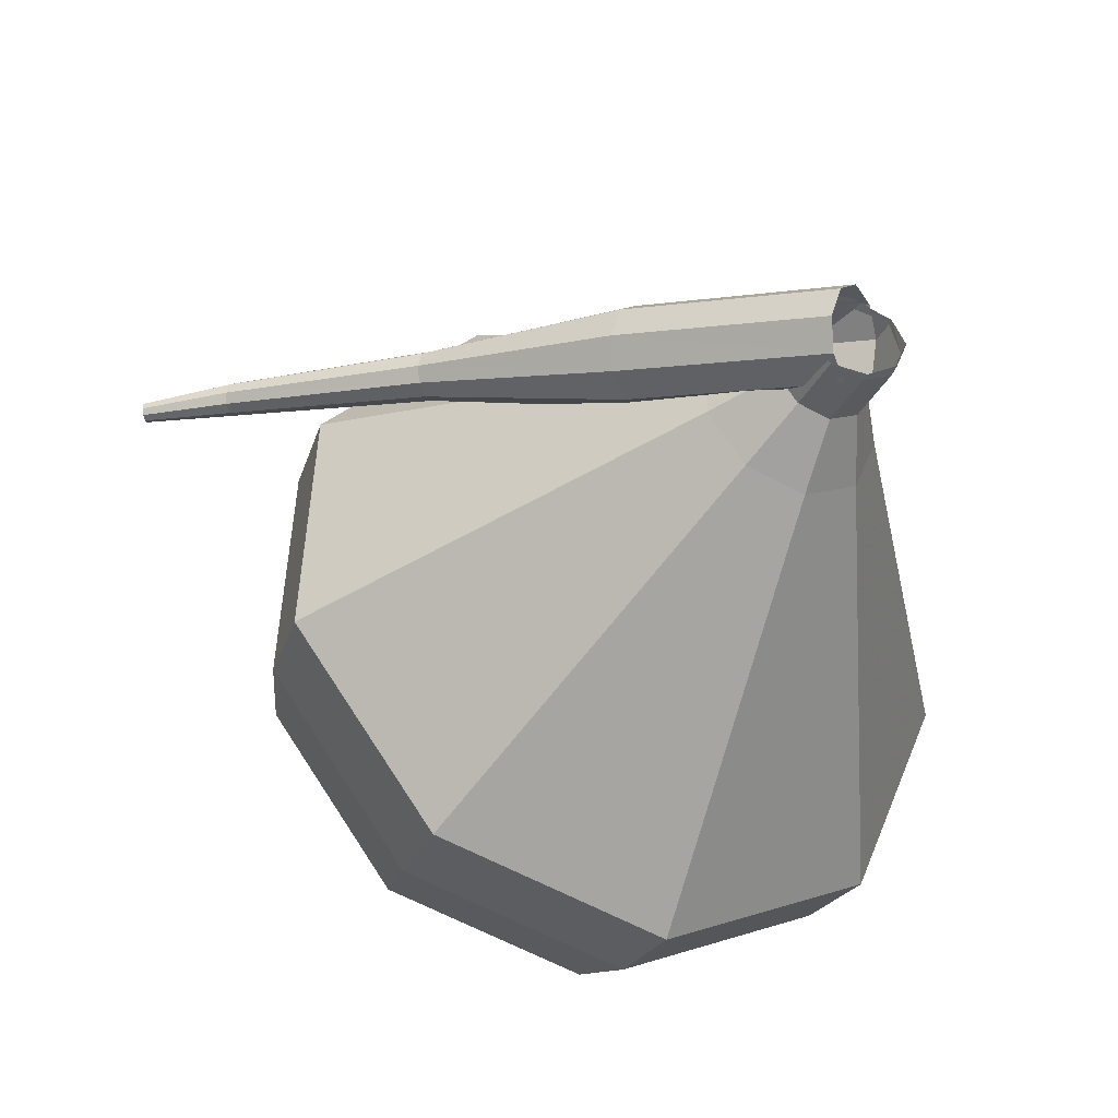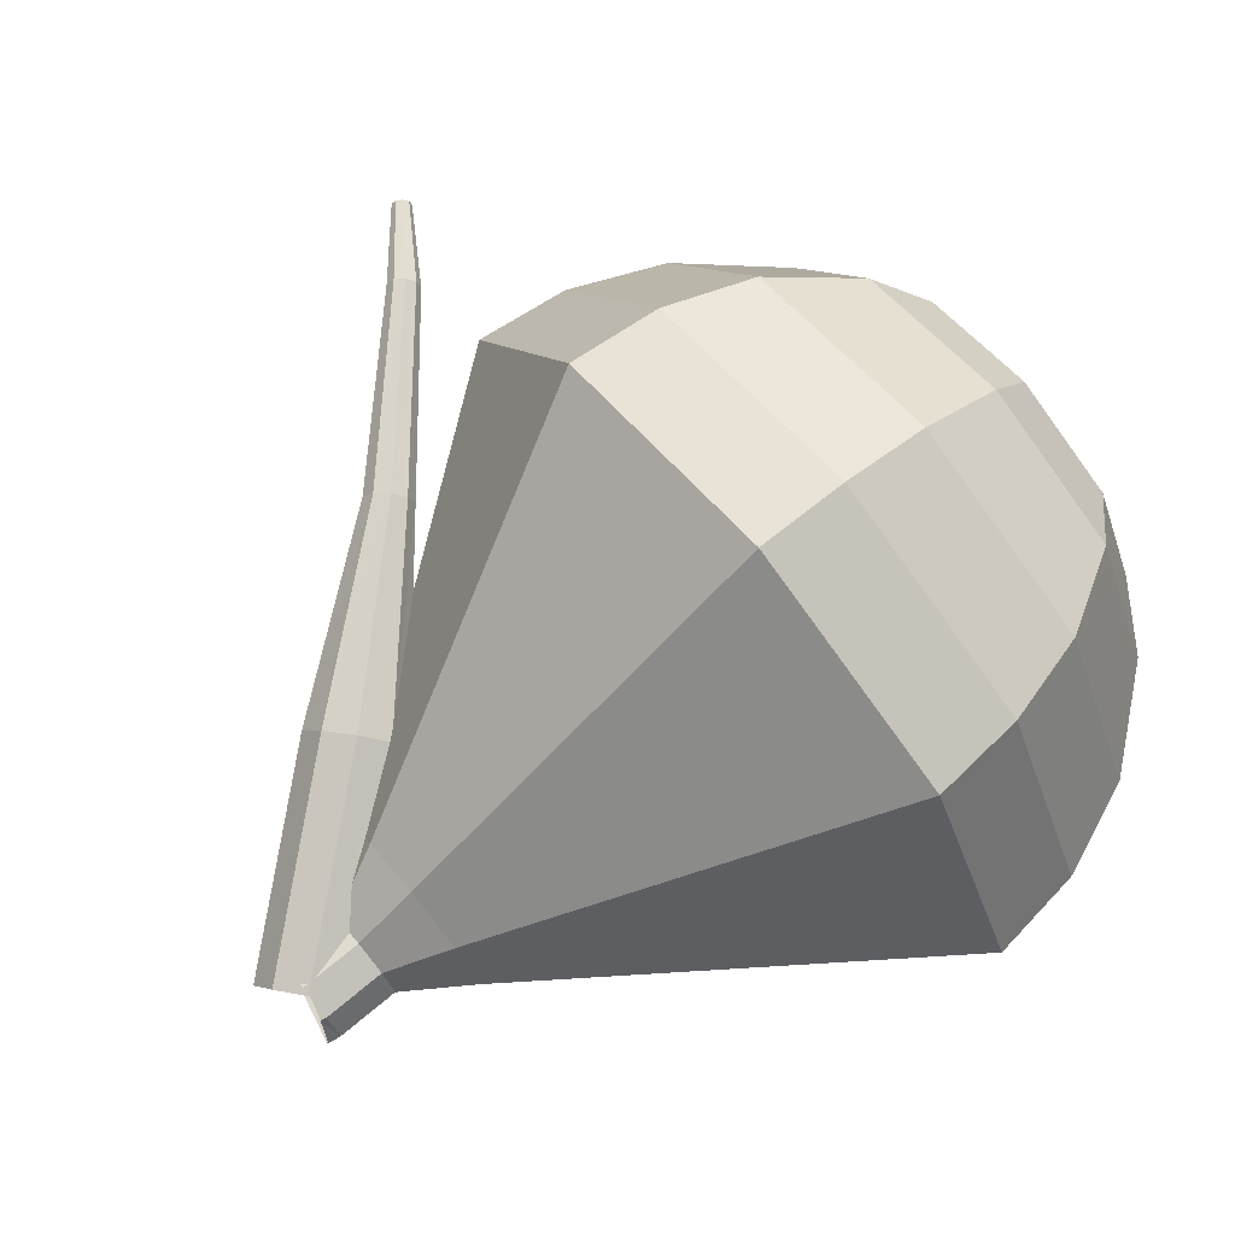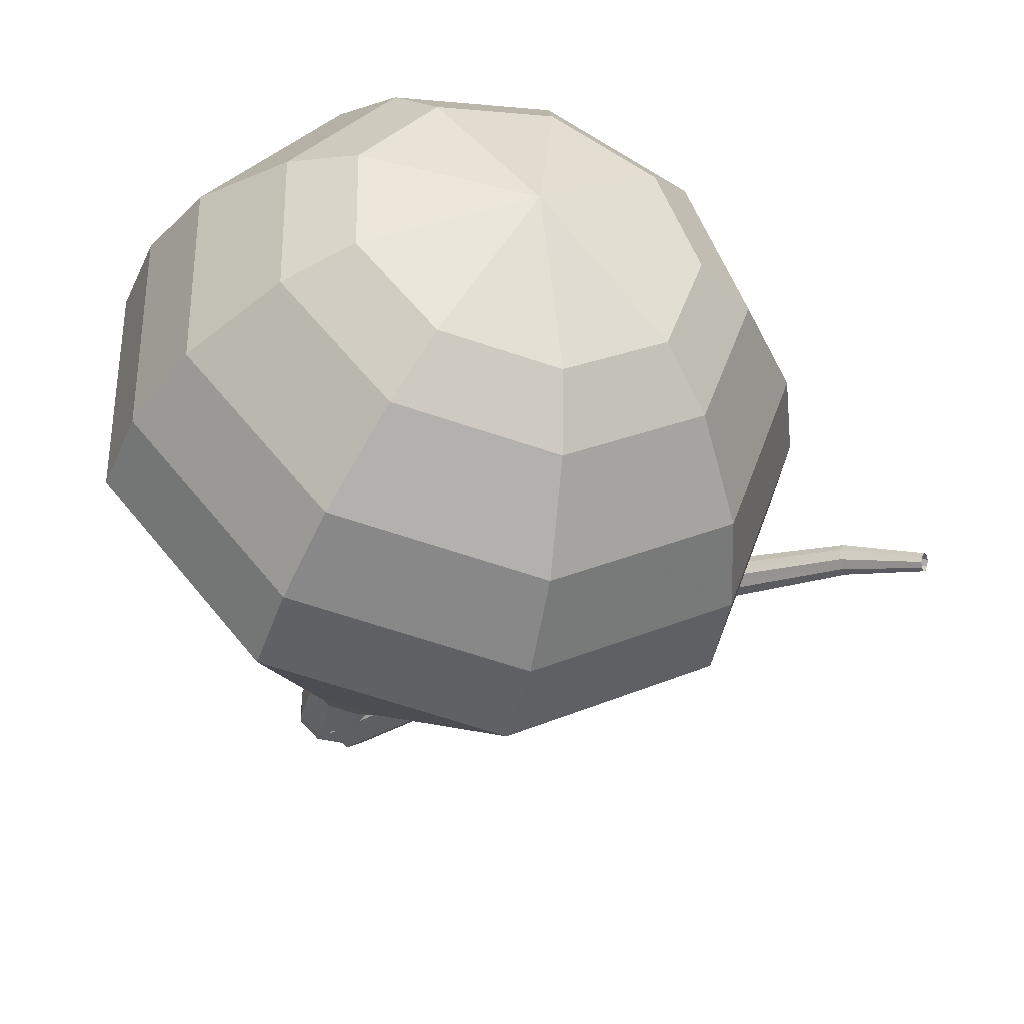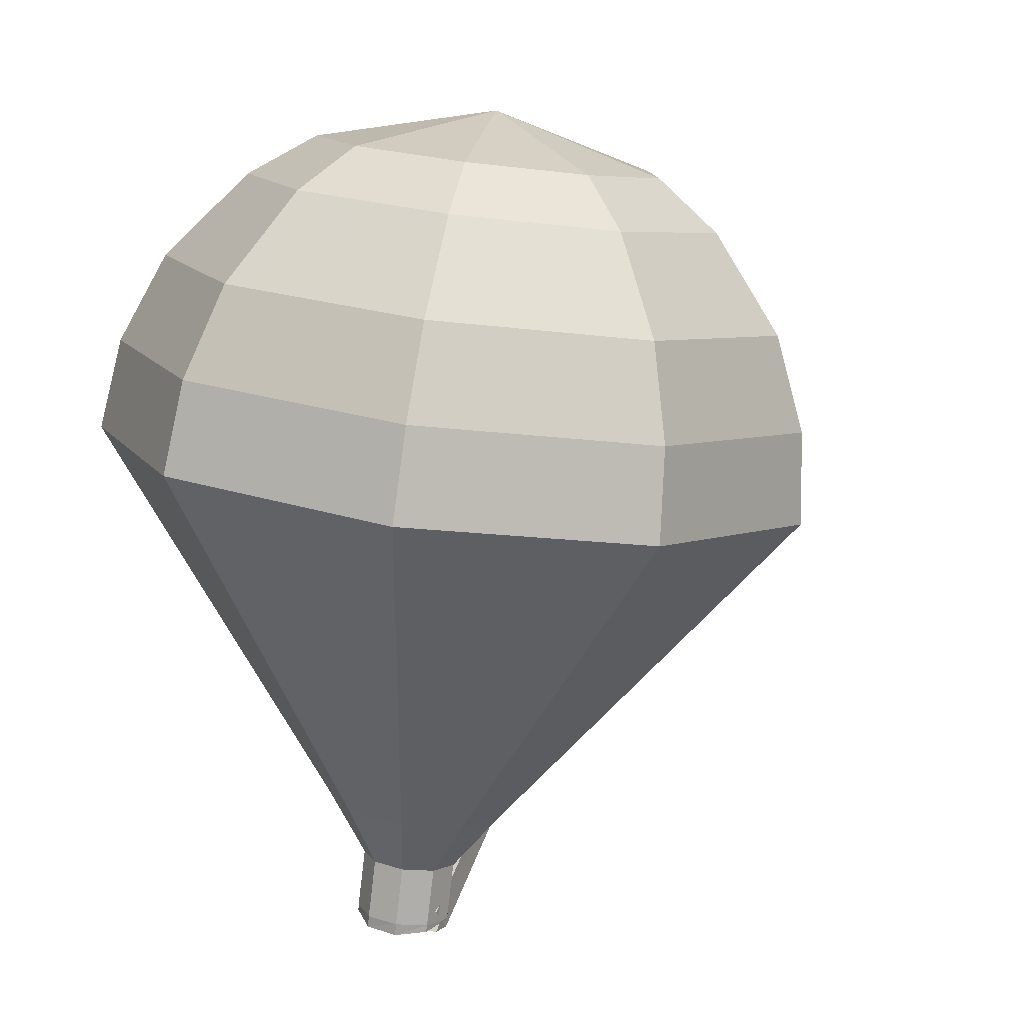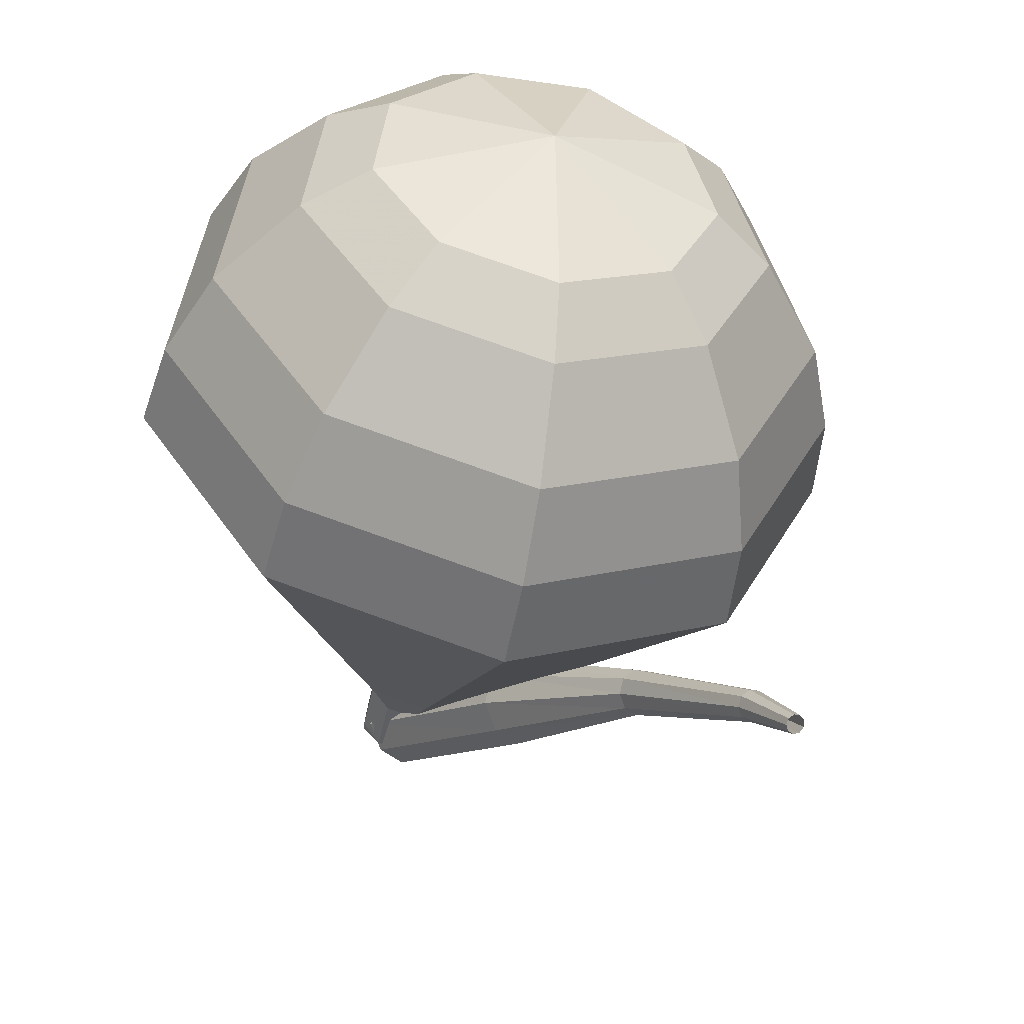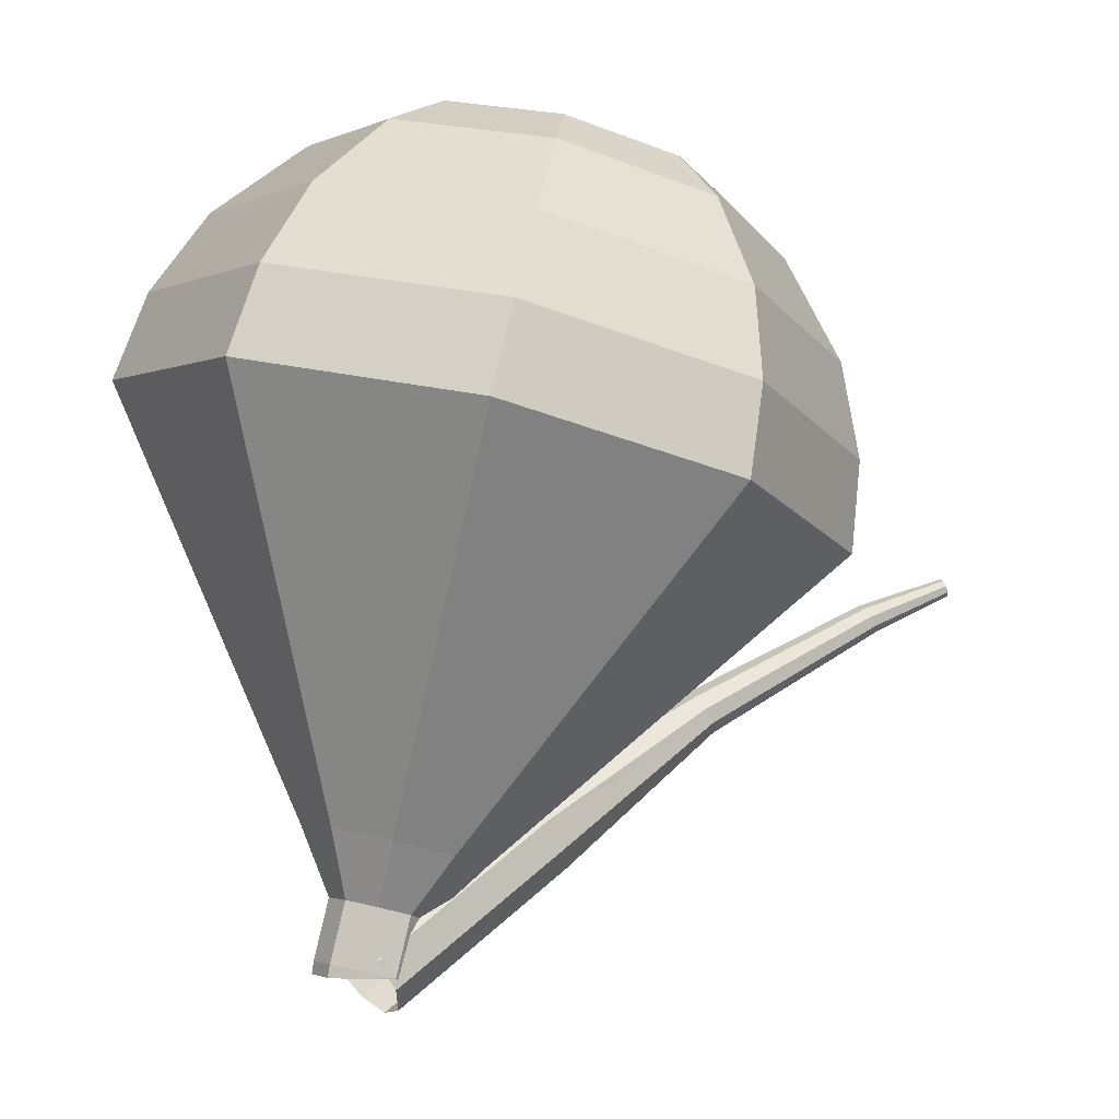
<metadata>
{"format":"obj","ext":"obj","renderer":"f3d","projection":"perspective","resolution":1024,"background":"white","views":[{"elev":-43.4,"azim":-10.5,"up":"+Z"},{"elev":64.1,"azim":65.4,"up":"+Z"},{"elev":50.6,"azim":-160.1,"up":"+Y"},{"elev":25.0,"azim":139.3,"up":"+Y"},{"elev":31.2,"azim":-114.2,"up":"+Y"},{"elev":-1.0,"azim":168.9,"up":"+Y"}]}
</metadata>
<code>
g tube1
v 164.1 113.2 195.9
v 163.7 113.2 195.3
v 163.3 112.7 195
v 163 112.2 195.1
v 162.8 111.7 195.6
v 163 111.6 196.2
v 163.4 111.9 196.7
v 163.8 112.4 196.8
v 164.1 112.9 196.5
v 164.1 113.2 195.9
v 160.4 115.8 197.4
v 160.1 115.7 196.8
v 159.7 115.3 196.5
v 159.4 114.7 196.6
v 159.3 114.2 197.1
v 159.4 114.1 197.7
v 159.8 114.4 198.2
v 160.2 115 198.4
v 160.4 115.5 198
v 160.4 115.8 197.4
v 156.4 117.7 198.6
v 156.3 117.6 198.2
v 156.1 117.4 198.1
v 156 117.1 198.1
v 155.9 116.9 198.4
v 156 116.8 198.7
v 156.1 117 199
v 156.3 117.3 199
v 156.4 117.6 198.9
v 156.4 117.7 198.6
v 152.5 119.5 199.2
v 152.4 119.4 198.9
v 152.3 119.3 198.8
v 152.3 119.1 198.9
v 152.2 118.9 199
v 152.2 118.9 199.3
v 152.3 119 199.4
v 152.4 119.2 199.5
v 152.5 119.4 199.4
v 152.5 119.5 199.2
v 150.7 120.1 199.1
v 150.7 120 199
v 150.6 119.9 198.9
v 150.6 119.8 199
v 150.6 119.7 199.1
v 150.6 119.7 199.2
v 150.6 119.8 199.3
v 150.6 119.9 199.3
v 150.7 120 199.3
v 150.7 120.1 199.1
f 1 2 12
f 12 11 1
f 2 3 13
f 13 12 2
f 3 4 14
f 14 13 3
f 4 5 15
f 15 14 4
f 5 6 16
f 16 15 5
f 6 7 17
f 17 16 6
f 7 8 18
f 18 17 7
f 8 9 19
f 19 18 8
f 9 10 20
f 20 19 9
f 11 12 22
f 22 21 11
f 12 13 23
f 23 22 12
f 13 14 24
f 24 23 13
f 14 15 25
f 25 24 14
f 15 16 26
f 26 25 15
f 16 17 27
f 27 26 16
f 17 18 28
f 28 27 17
f 18 19 29
f 29 28 18
f 19 20 30
f 30 29 19
f 21 22 32
f 32 31 21
f 22 23 33
f 33 32 22
f 23 24 34
f 34 33 23
f 24 25 35
f 35 34 24
f 25 26 36
f 36 35 25
f 26 27 37
f 37 36 26
f 27 28 38
f 38 37 27
f 28 29 39
f 39 38 28
f 29 30 40
f 40 39 29
f 31 32 42
f 42 41 31
f 32 33 43
f 43 42 32
f 33 34 44
f 44 43 33
f 34 35 45
f 45 44 34
f 35 36 46
f 46 45 35
f 36 37 47
f 47 46 36
f 37 38 48
f 48 47 37
f 38 39 49
f 49 48 38
f 39 40 50
f 50 49 39
v 164.5 112.4 195.9
v 164.2 112.4 195.3
v 163.7 112.4 194.9
v 163 112.4 195
v 162.5 112.4 195.6
v 162.5 112.4 196.3
v 163 112.4 196.8
v 163.7 112.4 196.9
v 164.2 112.4 196.6
v 164.5 112.4 195.9
v 164.4 112.7 195.9
v 164.2 112.7 195.3
v 163.6 112.6 194.9
v 163 112.4 195
v 162.6 112.2 195.6
v 162.6 112.2 196.2
v 163 112.2 196.8
v 163.7 112.4 196.9
v 164.2 112.5 196.5
v 164.4 112.7 195.9
v 164.1 113.9 196
v 163.9 113.9 195.4
v 163.3 113.8 195.1
v 162.7 113.6 195.2
v 162.2 113.4 195.7
v 162.3 113.3 196.4
v 162.7 113.4 196.9
v 163.4 113.6 197
v 163.9 113.7 196.7
v 164.1 113.9 196
v 164.7 115.3 196.2
v 164.2 115.3 195
v 163.1 115.1 194.3
v 161.9 114.8 194.6
v 161.1 114.4 195.5
v 161.2 114.3 196.8
v 162 114.4 197.8
v 163.2 114.7 198
v 164.3 115 197.4
v 164.7 115.3 196.2
v 165.3 116.7 196.3
v 164.6 116.7 194.5
v 162.9 116.4 193.6
v 161.1 115.9 193.9
v 160 115.5 195.4
v 160 115.3 197.3
v 161.3 115.4 198.7
v 163.1 115.8 199.1
v 164.7 116.4 198.1
v 165.3 116.7 196.3
v 165.9 118.2 196.5
v 165 118.2 194.1
v 162.8 117.8 192.8
v 160.3 117.1 193.2
v 158.8 116.5 195.2
v 158.9 116.2 197.7
v 160.5 116.4 199.7
v 163 117 200.1
v 165.1 117.7 198.9
v 165.9 118.2 196.5
v 167.1 121 196.7
v 165.7 121.1 193.1
v 162.4 120.4 191.2
v 158.8 119.4 191.9
v 156.4 118.5 194.8
v 156.6 118.1 198.6
v 159 118.4 201.6
v 162.7 119.3 202.2
v 165.9 120.3 200.3
v 167.1 121 196.7
v 168.3 123.9 197
v 166.4 124 192.2
v 162.1 123.1 189.7
v 157.2 121.8 190.5
v 154.1 120.5 194.5
v 154.2 120 199.5
v 157.5 120.4 203.5
v 162.5 121.5 204.3
v 166.7 122.9 201.8
v 168.3 123.9 197
v 167.6 125.6 197.2
v 165.8 125.7 192.6
v 161.6 124.9 190.1
v 156.8 123.6 191
v 153.9 122.4 194.7
v 154 121.8 199.7
v 157.2 122.2 203.5
v 162 123.4 204.3
v 166 124.7 201.8
v 167.6 125.6 197.2
v 166.4 127.2 197.4
v 164.8 127.3 193.3
v 161 126.6 191.1
v 156.8 125.4 191.8
v 154.1 124.3 195.2
v 154.2 123.8 199.6
v 157.1 124.2 203
v 161.3 125.2 203.8
v 165 126.4 201.6
v 166.4 127.2 197.4
v 164.4 128.7 197.6
v 163.2 128.7 194.4
v 160.3 128.1 192.8
v 157.1 127.2 193.3
v 155 126.4 195.9
v 155.1 126.1 199.3
v 157.3 126.3 201.9
v 160.6 127.1 202.5
v 163.4 128 200.8
v 164.4 128.7 197.6
v 162.9 129.2 197.7
v 162 129.3 195.4
v 159.9 128.9 194.2
v 157.5 128.2 194.6
v 156 127.6 196.5
v 156.1 127.3 199
v 157.7 127.5 200.8
v 160.1 128.1 201.3
v 162.1 128.8 200
v 162.9 129.2 197.7
v 159.1 129.2 197.8
v 159.1 129.2 197.8
v 159.1 129.2 197.8
v 159.1 129.2 197.8
v 159.1 129.2 197.8
v 159.1 129.2 197.8
v 159.1 129.2 197.8
v 159.1 129.2 197.8
v 159.1 129.2 197.8
v 159.1 129.2 197.8
f 51 52 62
f 62 61 51
f 52 53 63
f 63 62 52
f 53 54 64
f 64 63 53
f 54 55 65
f 65 64 54
f 55 56 66
f 66 65 55
f 56 57 67
f 67 66 56
f 57 58 68
f 68 67 57
f 58 59 69
f 69 68 58
f 59 60 70
f 70 69 59
f 61 62 72
f 72 71 61
f 62 63 73
f 73 72 62
f 63 64 74
f 74 73 63
f 64 65 75
f 75 74 64
f 65 66 76
f 76 75 65
f 66 67 77
f 77 76 66
f 67 68 78
f 78 77 67
f 68 69 79
f 79 78 68
f 69 70 80
f 80 79 69
f 71 72 82
f 82 81 71
f 72 73 83
f 83 82 72
f 73 74 84
f 84 83 73
f 74 75 85
f 85 84 74
f 75 76 86
f 86 85 75
f 76 77 87
f 87 86 76
f 77 78 88
f 88 87 77
f 78 79 89
f 89 88 78
f 79 80 90
f 90 89 79
f 81 82 92
f 92 91 81
f 82 83 93
f 93 92 82
f 83 84 94
f 94 93 83
f 84 85 95
f 95 94 84
f 85 86 96
f 96 95 85
f 86 87 97
f 97 96 86
f 87 88 98
f 98 97 87
f 88 89 99
f 99 98 88
f 89 90 100
f 100 99 89
f 91 92 102
f 102 101 91
f 92 93 103
f 103 102 92
f 93 94 104
f 104 103 93
f 94 95 105
f 105 104 94
f 95 96 106
f 106 105 95
f 96 97 107
f 107 106 96
f 97 98 108
f 108 107 97
f 98 99 109
f 109 108 98
f 99 100 110
f 110 109 99
f 101 102 112
f 112 111 101
f 102 103 113
f 113 112 102
f 103 104 114
f 114 113 103
f 104 105 115
f 115 114 104
f 105 106 116
f 116 115 105
f 106 107 117
f 117 116 106
f 107 108 118
f 118 117 107
f 108 109 119
f 119 118 108
f 109 110 120
f 120 119 109
f 111 112 122
f 122 121 111
f 112 113 123
f 123 122 112
f 113 114 124
f 124 123 113
f 114 115 125
f 125 124 114
f 115 116 126
f 126 125 115
f 116 117 127
f 127 126 116
f 117 118 128
f 128 127 117
f 118 119 129
f 129 128 118
f 119 120 130
f 130 129 119
f 121 122 132
f 132 131 121
f 122 123 133
f 133 132 122
f 123 124 134
f 134 133 123
f 124 125 135
f 135 134 124
f 125 126 136
f 136 135 125
f 126 127 137
f 137 136 126
f 127 128 138
f 138 137 127
f 128 129 139
f 139 138 128
f 129 130 140
f 140 139 129
f 131 132 142
f 142 141 131
f 132 133 143
f 143 142 132
f 133 134 144
f 144 143 133
f 134 135 145
f 145 144 134
f 135 136 146
f 146 145 135
f 136 137 147
f 147 146 136
f 137 138 148
f 148 147 137
f 138 139 149
f 149 148 138
f 139 140 150
f 150 149 139
f 141 142 152
f 152 151 141
f 142 143 153
f 153 152 142
f 143 144 154
f 154 153 143
f 144 145 155
f 155 154 144
f 145 146 156
f 156 155 145
f 146 147 157
f 157 156 146
f 147 148 158
f 158 157 147
f 148 149 159
f 159 158 148
f 149 150 160
f 160 159 149
f 151 152 162
f 162 161 151
f 152 153 163
f 163 162 152
f 153 154 164
f 164 163 153
f 154 155 165
f 165 164 154
f 155 156 166
f 166 165 155
f 156 157 167
f 167 166 156
f 157 158 168
f 168 167 157
f 158 159 169
f 169 168 158
f 159 160 170
f 170 169 159
f 161 162 172
f 172 171 161
f 162 163 173
f 173 172 162
f 163 164 174
f 174 173 163
f 164 165 175
f 175 174 164
f 165 166 176
f 176 175 165
f 166 167 177
f 177 176 166
f 167 168 178
f 178 177 167
f 168 169 179
f 179 178 168
f 169 170 180
f 180 179 169
g

</code>
